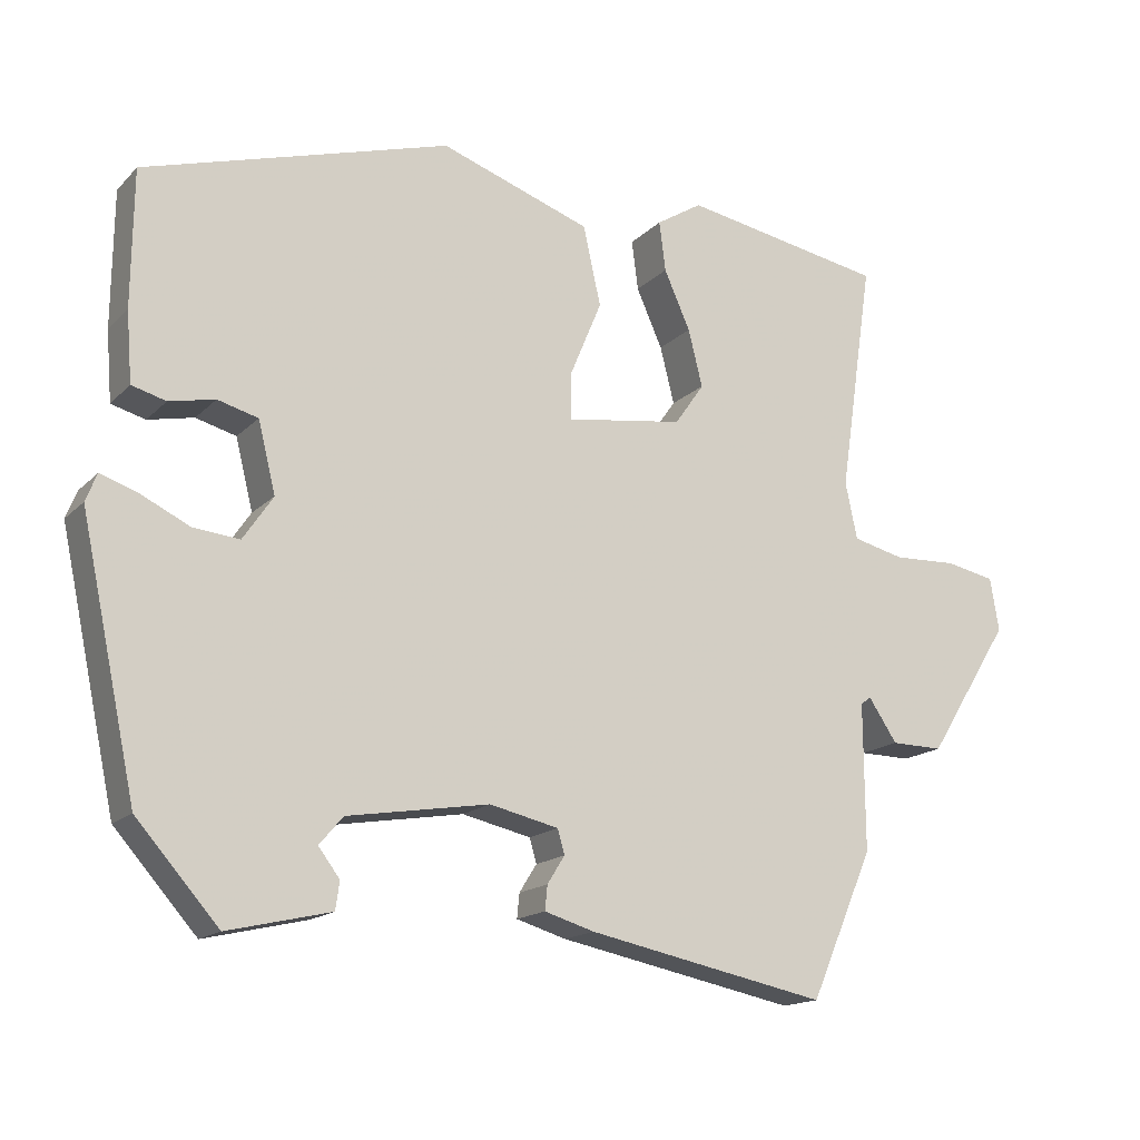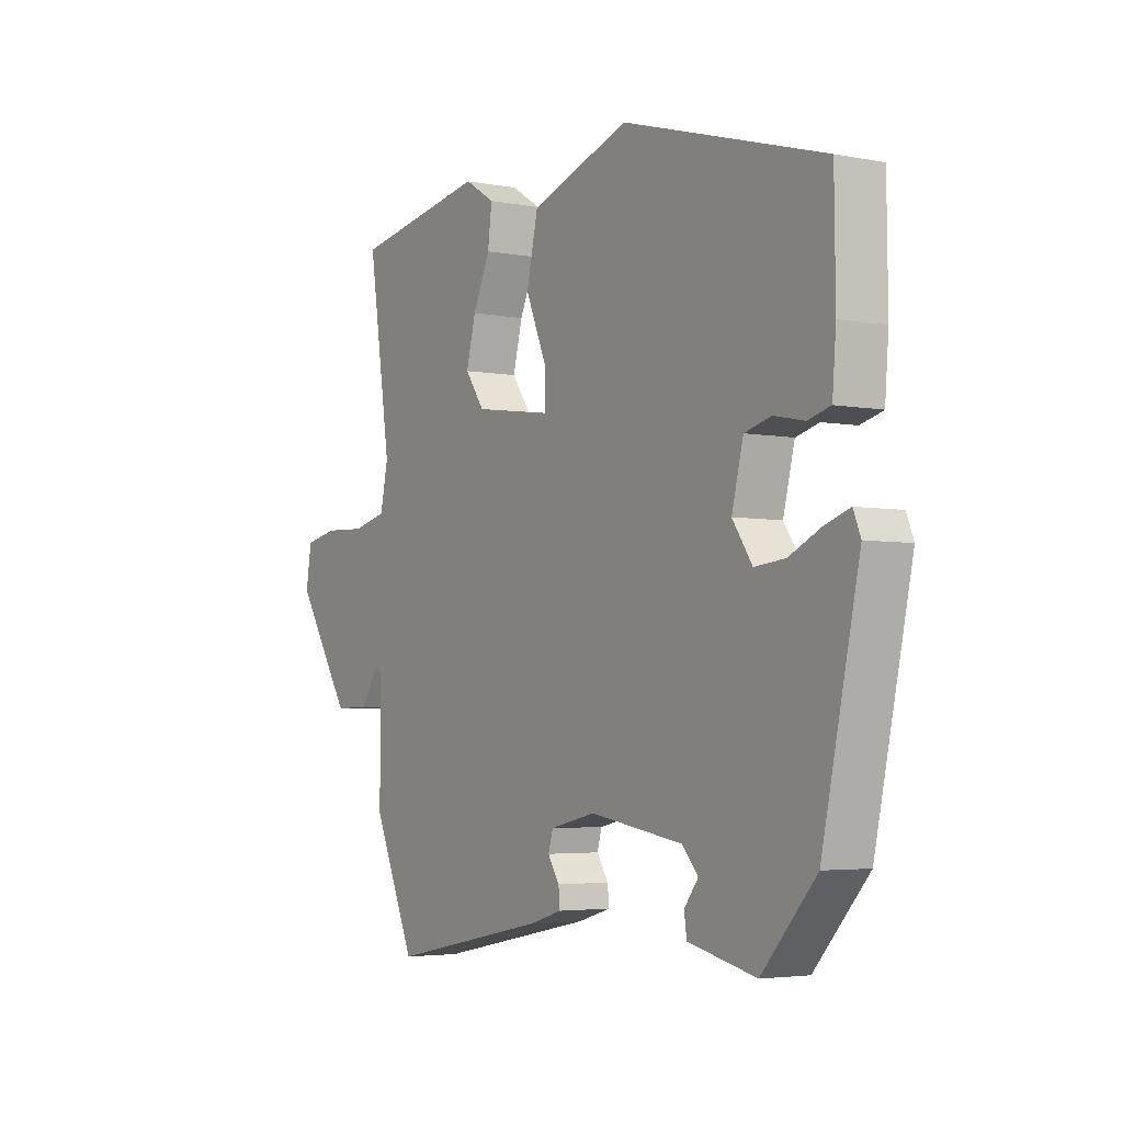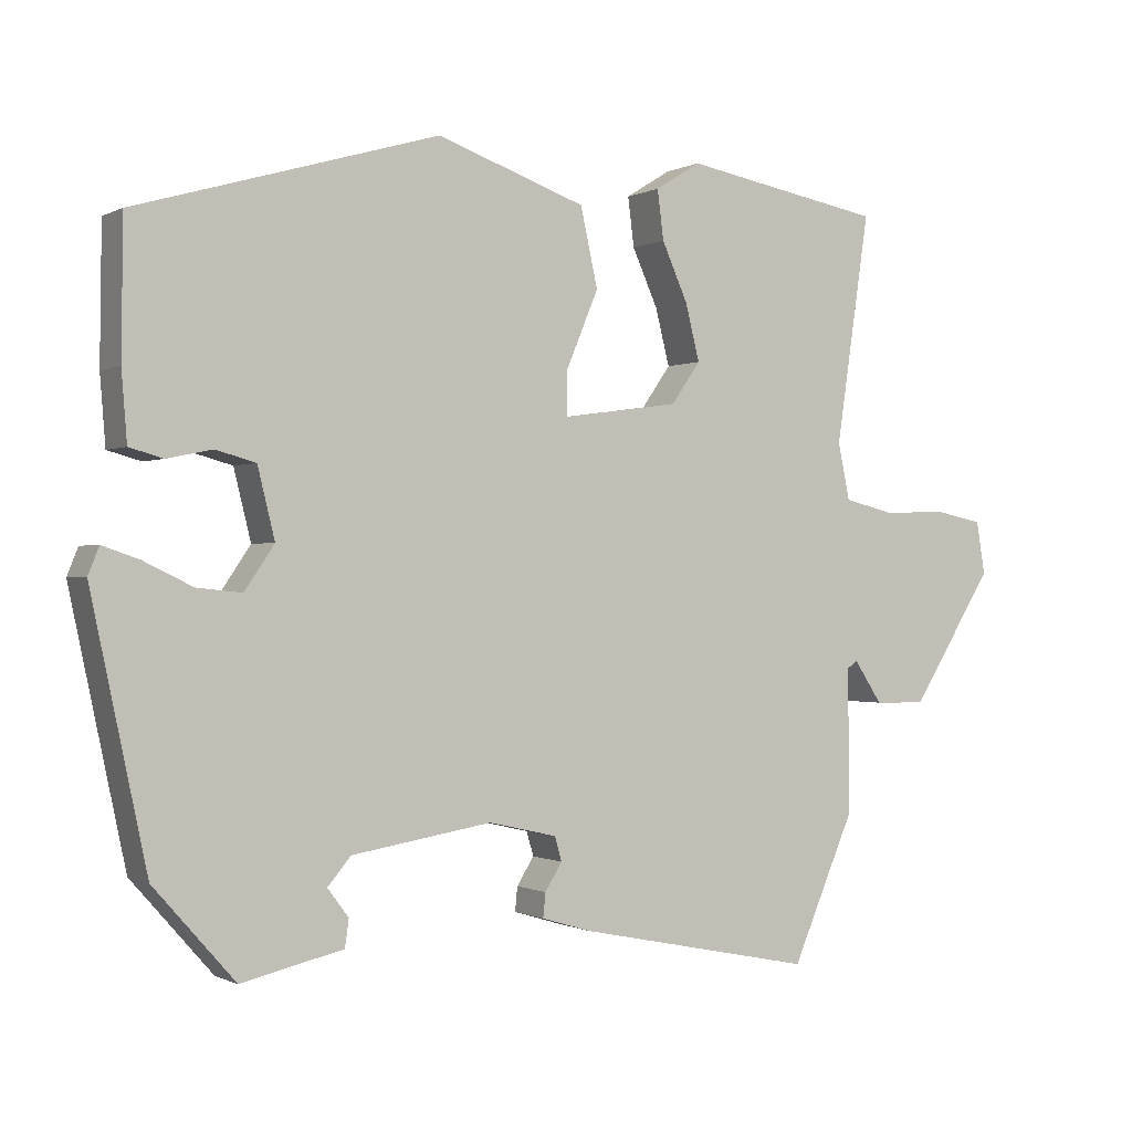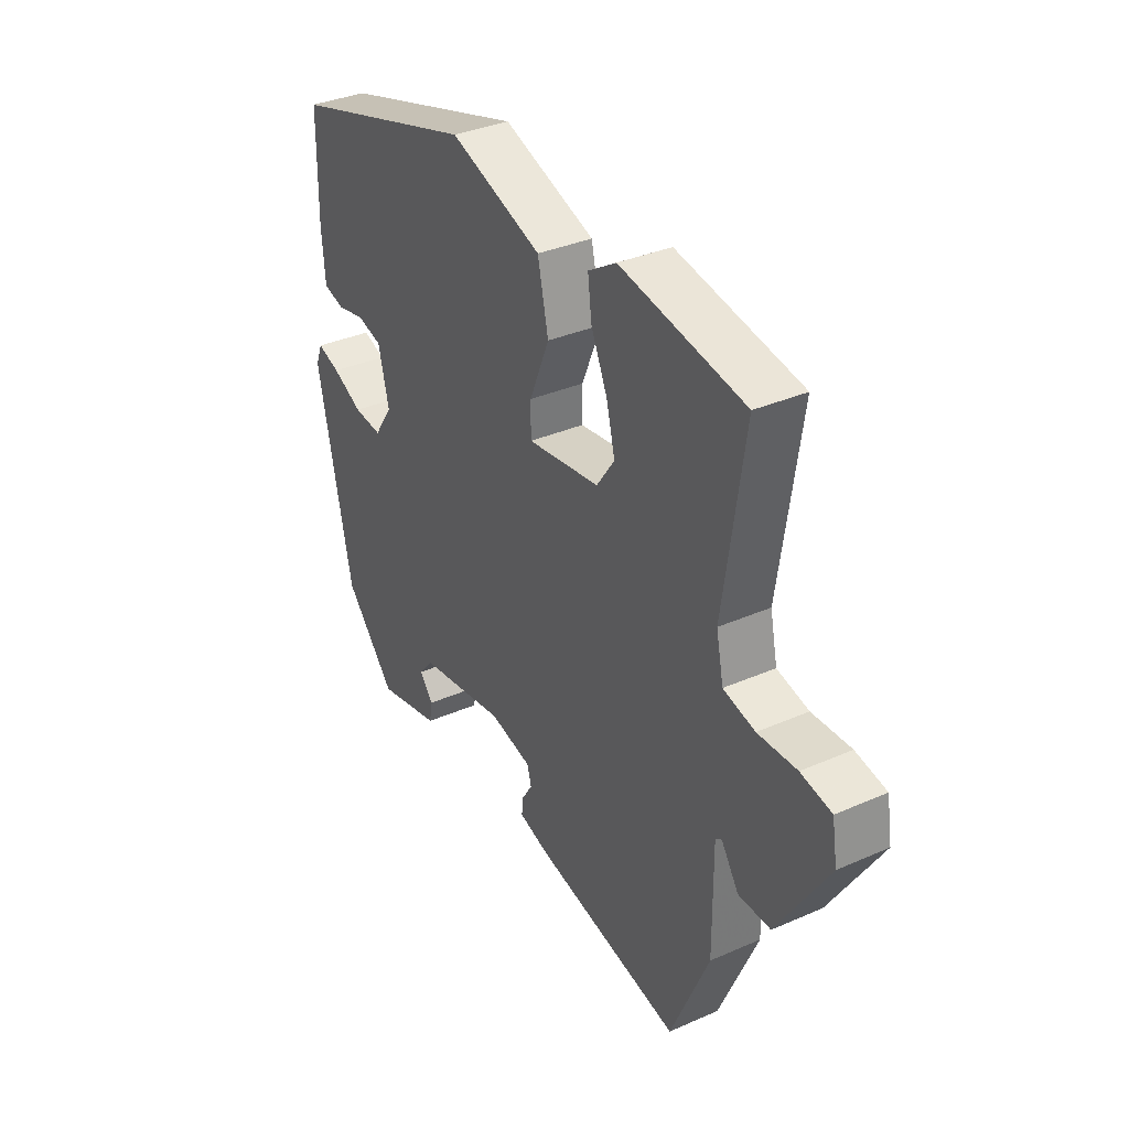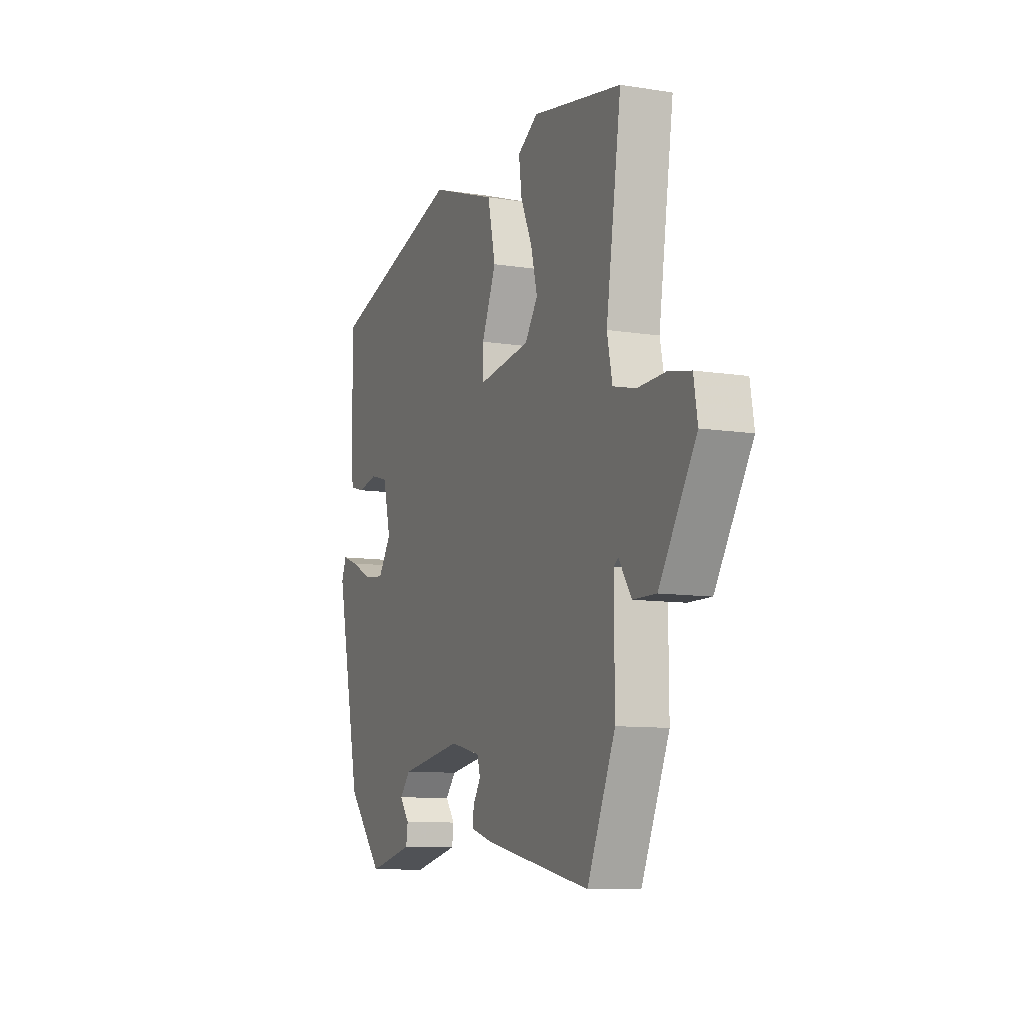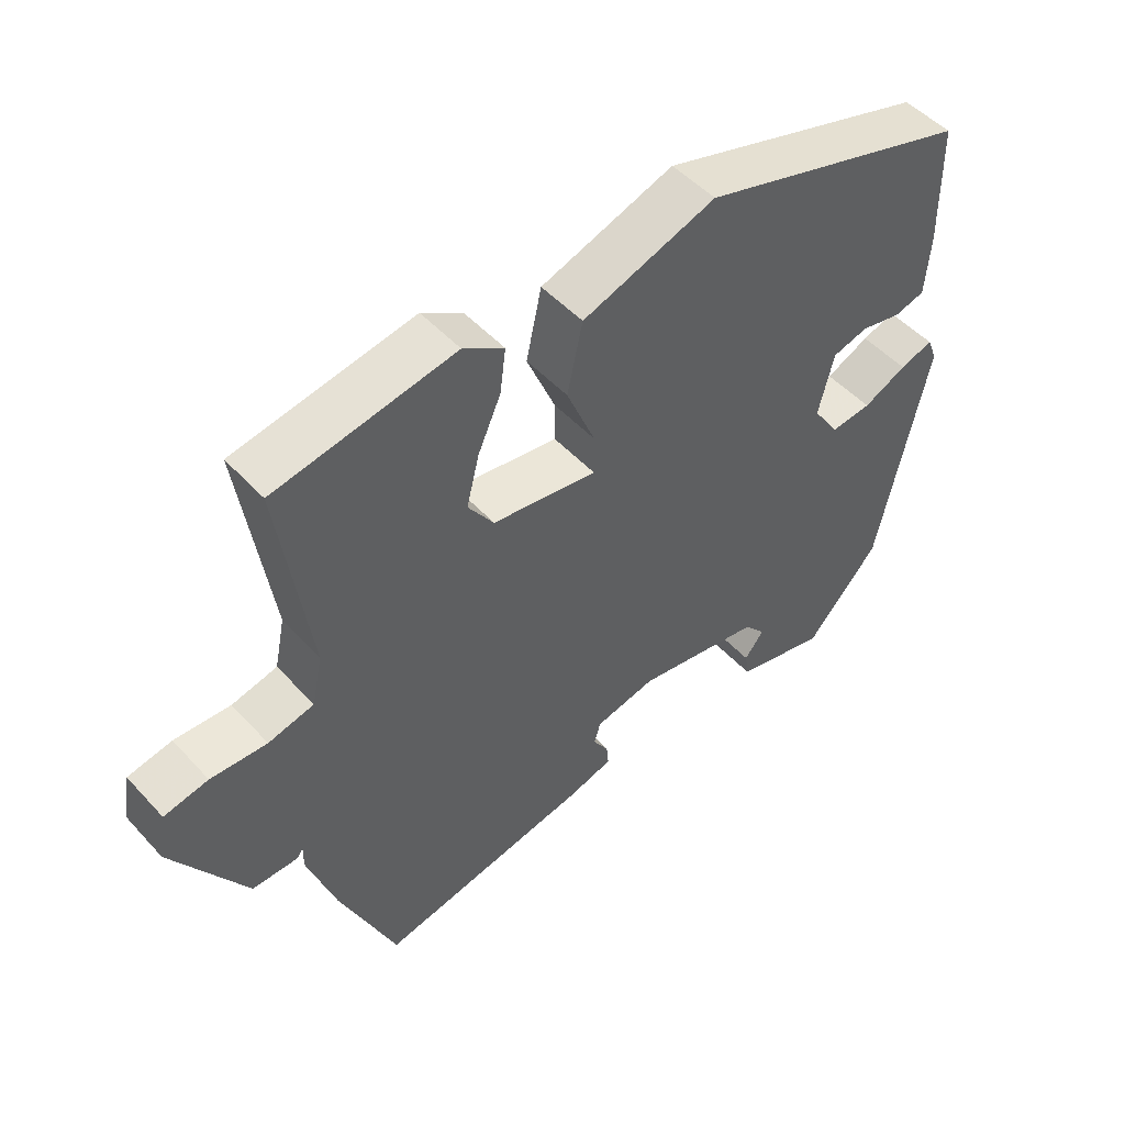
<metadata>
{"format":"obj","ext":"obj","renderer":"f3d","projection":"perspective","resolution":1024,"background":"white","views":[{"elev":-15.9,"azim":151.8,"up":"+Z"},{"elev":-3.9,"azim":57.3,"up":"+Z"},{"elev":-0.5,"azim":150.4,"up":"+Z"},{"elev":34.7,"azim":-120.5,"up":"+Z"},{"elev":-9.7,"azim":-112.5,"up":"+Z"},{"elev":49.4,"azim":-40.4,"up":"+Z"}]}
</metadata>
<code>
v 0.453 0.07 -0.37
v 0.349 0.07 -0.488
v 0.219 0.07 -0.458
v 0.214 0.07 -0.423
v 0.241 0.07 -0.387
v 0.211 0.07 -0.352
v 0.032 0.07 -0.323
v -0.055 0.07 -0.343
v -0.064 0.07 -0.374
v -0.042 0.07 -0.409
v -0.039 0.07 -0.44
v -0.102 0.07 -0.459
v -0.405 0.07 -0.521
v -0.485 0.07 -0.336
v -0.484 0.07 -0.15
v -0.497 0.07 -0.141
v -0.533 0.07 -0.195
v -0.599 0.07 -0.196
v -0.704 0.07 -0.028
v -0.693 0.07 0.039
v -0.63 0.07 0.052
v -0.55 0.07 0.049
v -0.485 0.07 0.065
v -0.47 0.07 0.137
v -0.513 0.07 0.429
v -0.257 0.07 0.476
v -0.199 0.07 0.44
v -0.207 0.07 0.377
v -0.24 0.07 0.303
v -0.258 0.07 0.231
v -0.221 0.07 0.178
v -0.072 0.07 0.157
v -0.072 0.07 0.214
v -0.113 0.07 0.312
v -0.091 0.07 0.412
v 0.099 0.07 0.479
v 0.484 0.07 0.366
v 0.486 0.07 0.194
v 0.479 0.07 0.106
v 0.436 0.07 0.094
v 0.378 0.07 0.106
v 0.327 0.07 0.092
v 0.305 0.07 0.003
v 0.343 0.07 -0.053
v 0.401 0.07 -0.047
v 0.463 0.07 -0.017
v 0.51 0.07 -0.001
v 0.524 0.07 -0.036
v 0.453 0 -0.37
v 0.349 0 -0.488
v 0.219 0 -0.458
v 0.214 0 -0.423
v 0.241 0 -0.387
v 0.211 0 -0.352
v 0.032 0 -0.323
v -0.055 0 -0.343
v -0.064 0 -0.374
v -0.042 0 -0.409
v -0.039 0 -0.44
v -0.102 0 -0.459
v -0.405 0 -0.521
v -0.485 0 -0.336
v -0.484 0 -0.15
v -0.497 0 -0.141
v -0.533 0 -0.195
v -0.599 0 -0.196
v -0.704 0 -0.028
v -0.693 0 0.039
v -0.63 0 0.052
v -0.55 0 0.049
v -0.485 0 0.065
v -0.47 0 0.137
v -0.513 0 0.429
v -0.257 0 0.476
v -0.199 0 0.44
v -0.207 0 0.377
v -0.24 0 0.303
v -0.258 0 0.231
v -0.221 0 0.178
v -0.072 0 0.157
v -0.072 0 0.214
v -0.113 0 0.312
v -0.091 0 0.412
v 0.099 0 0.479
v 0.484 0 0.366
v 0.486 0 0.194
v 0.479 0 0.106
v 0.436 0 0.094
v 0.378 0 0.106
v 0.327 0 0.092
v 0.305 0 0.003
v 0.343 0 -0.053
v 0.401 0 -0.047
v 0.463 0 -0.017
v 0.51 0 -0.001
v 0.524 0 -0.036
f 1 2 3
f 48 1 3
f 47 48 3
f 46 47 3
f 45 46 3
f 39 40 41
f 38 39 41
f 37 38 41
f 36 37 41
f 35 36 41
f 34 35 41
f 33 34 41
f 32 33 41 42
f 31 32 42 43
f 27 28 29
f 26 27 29
f 25 26 29
f 24 25 29
f 23 24 29 30
f 20 21 22
f 19 20 22
f 18 19 22
f 17 18 22
f 16 17 22
f 15 16 22 23
f 13 14 15
f 12 13 15
f 11 12 15
f 10 11 15
f 9 10 15
f 23 30 31
f 15 23 31
f 9 15 31
f 8 9 31
f 3 4 5
f 45 3 5
f 44 45 5 6
f 31 43 44
f 8 31 44
f 7 8 44
f 6 7 44
f 51 50 49
f 51 49 96
f 51 96 95
f 51 95 94
f 51 94 93
f 89 88 87
f 89 87 86
f 89 86 85
f 89 85 84
f 89 84 83
f 89 83 82
f 89 82 81
f 90 89 81 80
f 91 90 80 79
f 77 76 75
f 77 75 74
f 77 74 73
f 77 73 72
f 78 77 72 71
f 70 69 68
f 70 68 67
f 70 67 66
f 70 66 65
f 70 65 64
f 71 70 64 63
f 63 62 61
f 63 61 60
f 63 60 59
f 63 59 58
f 63 58 57
f 79 78 71
f 79 71 63
f 79 63 57
f 79 57 56
f 53 52 51
f 53 51 93
f 54 53 93 92
f 92 91 79
f 92 79 56
f 92 56 55
f 92 55 54
f 1 49 50 2
f 2 50 51 3
f 3 51 52 4
f 4 52 53 5
f 5 53 54 6
f 6 54 55 7
f 7 55 56 8
f 8 56 57 9
f 9 57 58 10
f 10 58 59 11
f 11 59 60 12
f 12 60 61 13
f 13 61 62 14
f 14 62 63 15
f 15 63 64 16
f 16 64 65 17
f 17 65 66 18
f 18 66 67 19
f 19 67 68 20
f 20 68 69 21
f 21 69 70 22
f 22 70 71 23
f 23 71 72 24
f 24 72 73 25
f 25 73 74 26
f 26 74 75 27
f 27 75 76 28
f 28 76 77 29
f 29 77 78 30
f 30 78 79 31
f 31 79 80 32
f 32 80 81 33
f 33 81 82 34
f 34 82 83 35
f 35 83 84 36
f 36 84 85 37
f 37 85 86 38
f 38 86 87 39
f 39 87 88 40
f 40 88 89 41
f 41 89 90 42
f 42 90 91 43
f 43 91 92 44
f 44 92 93 45
f 45 93 94 46
f 46 94 95 47
f 47 95 96 48
f 48 96 49 1

</code>
